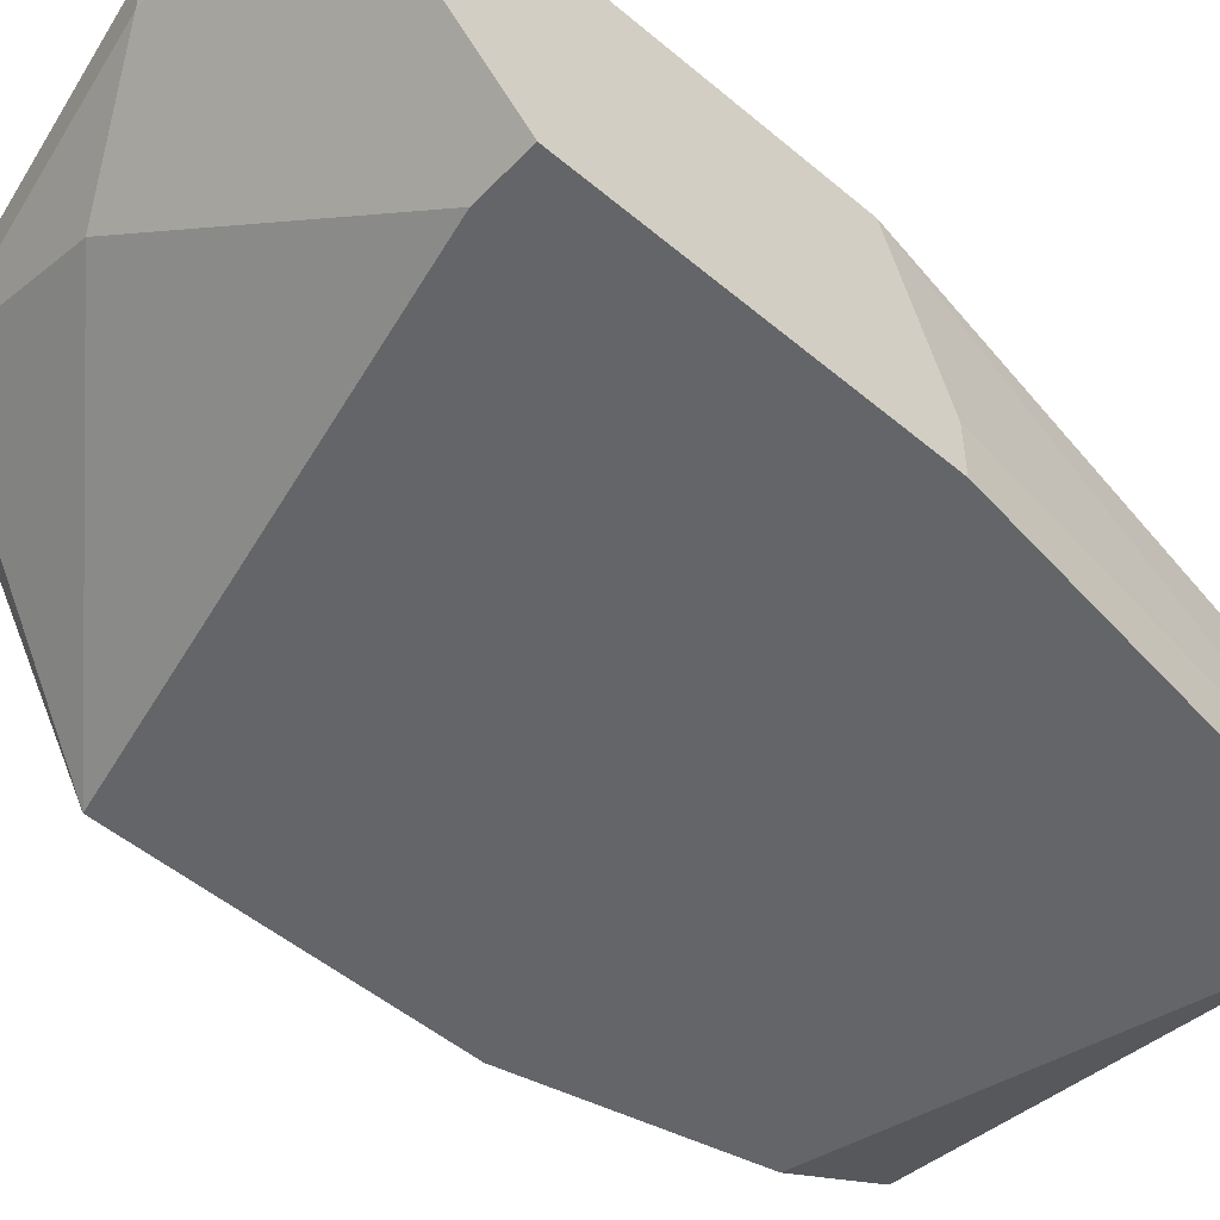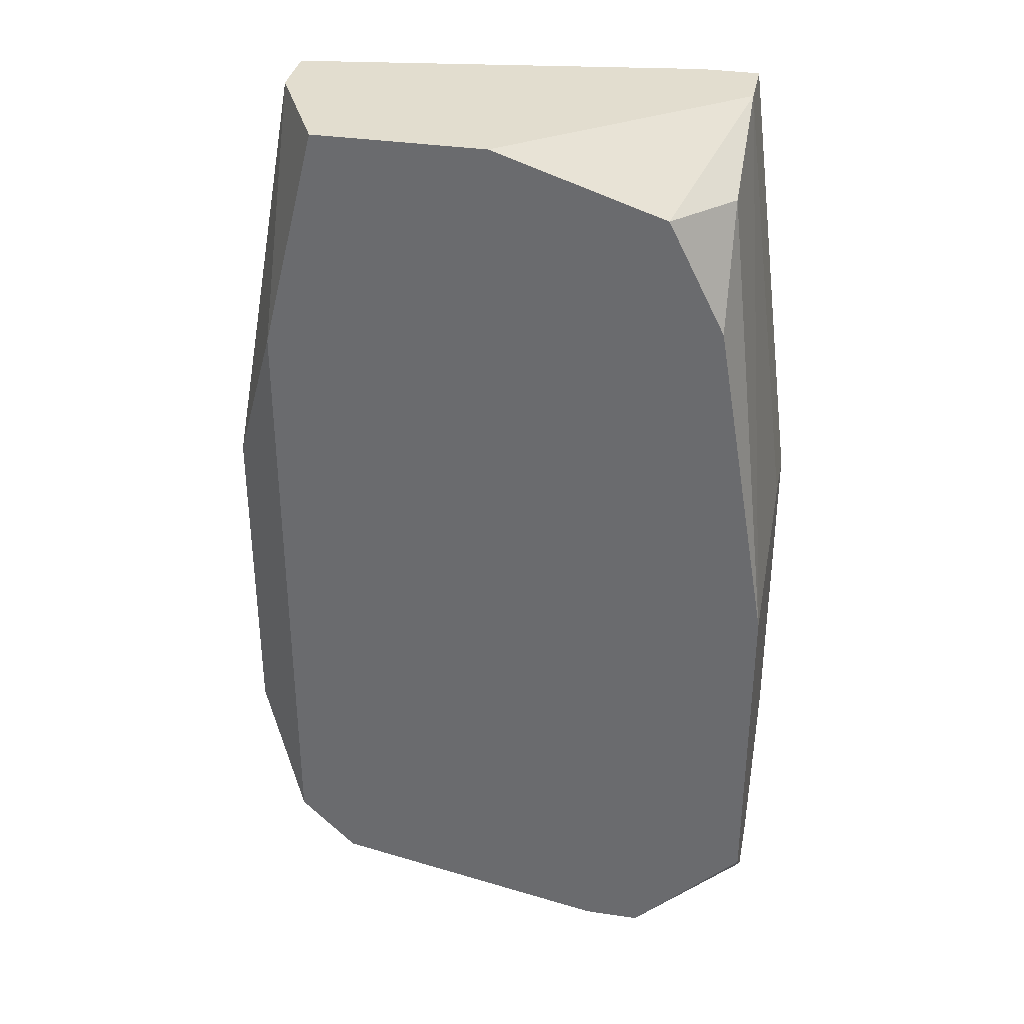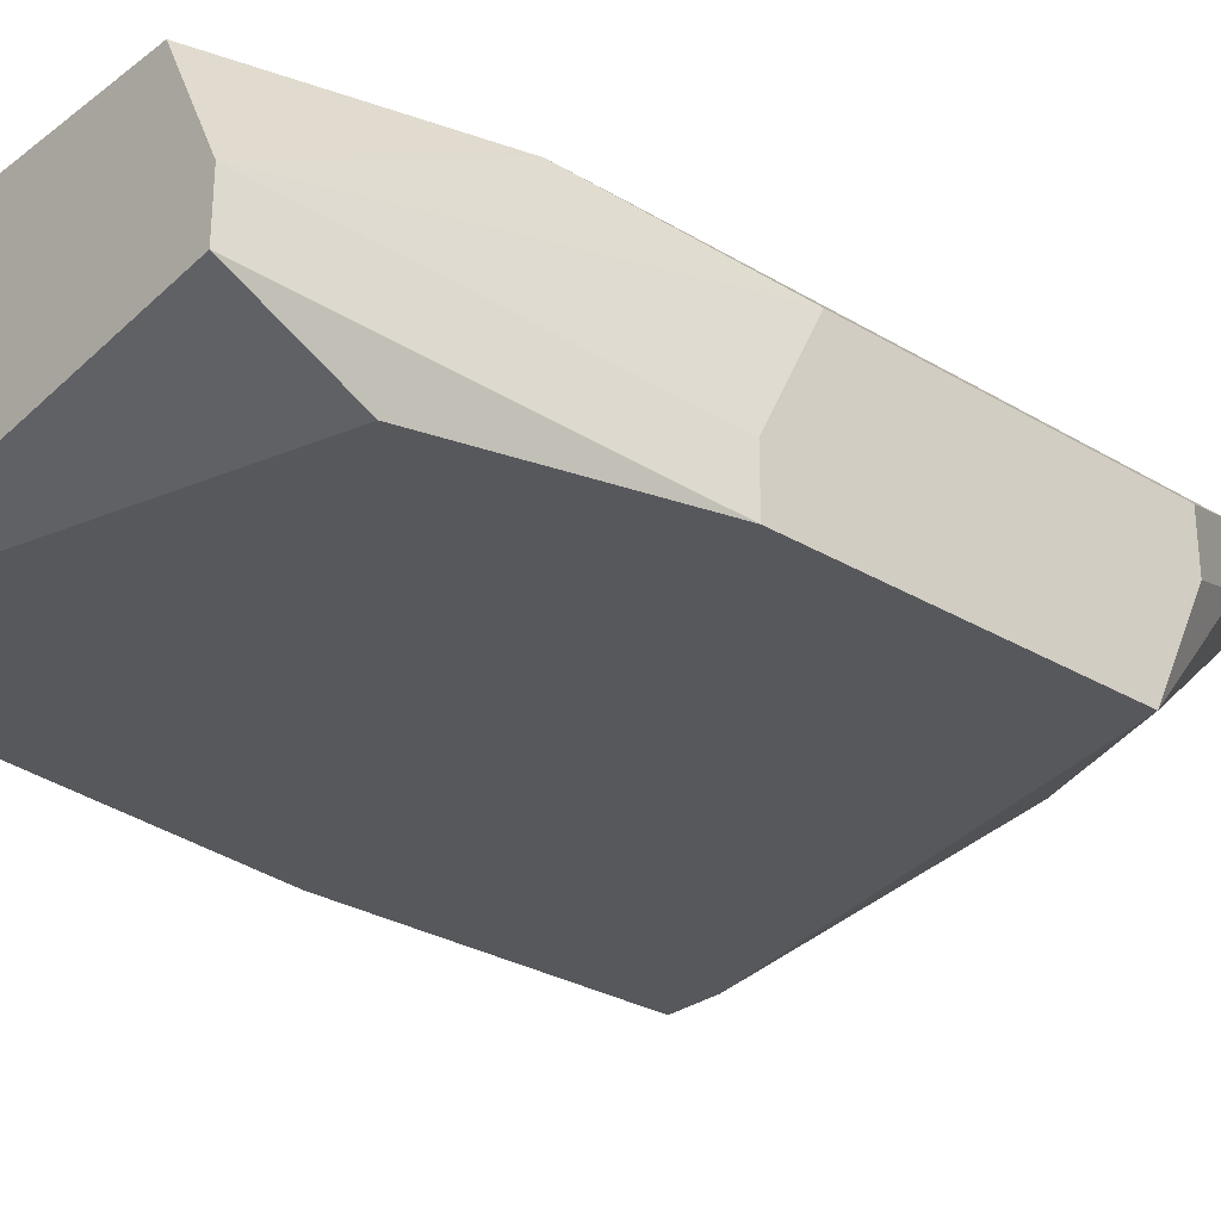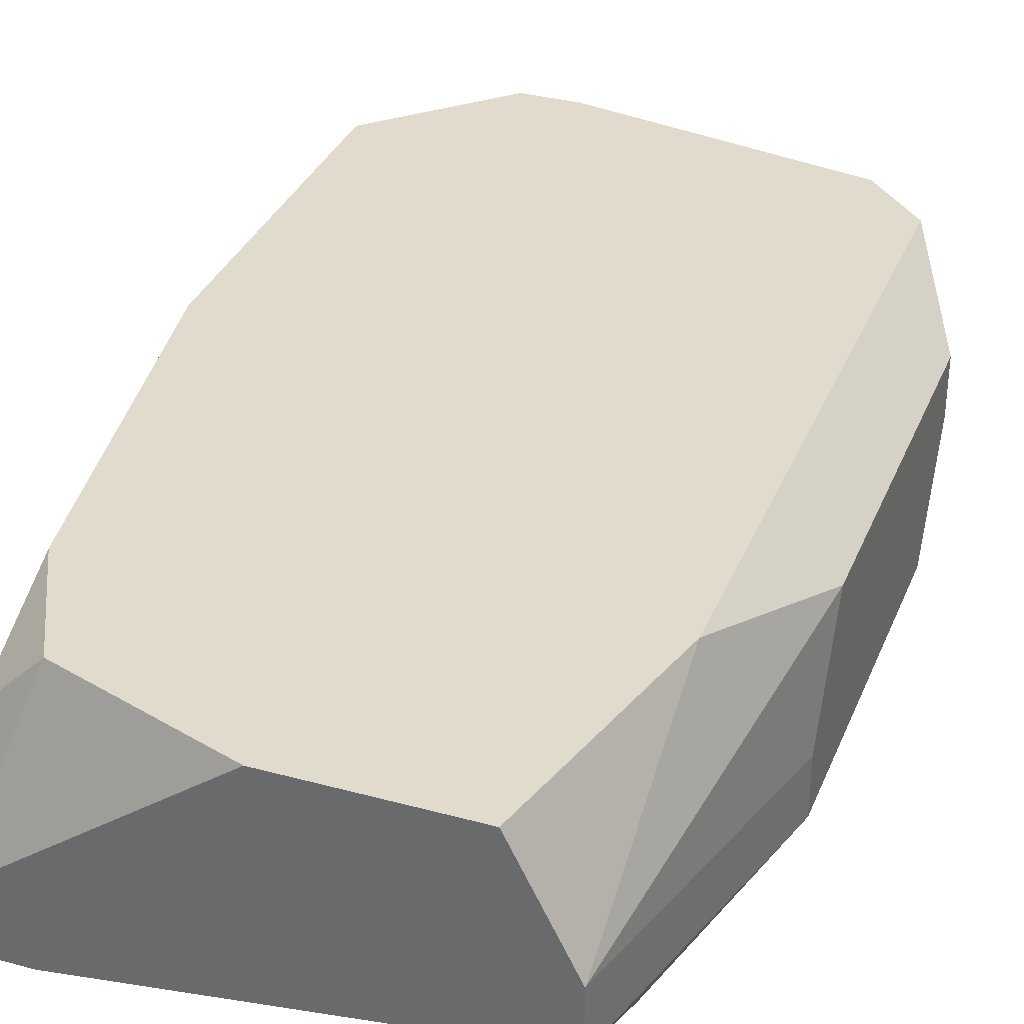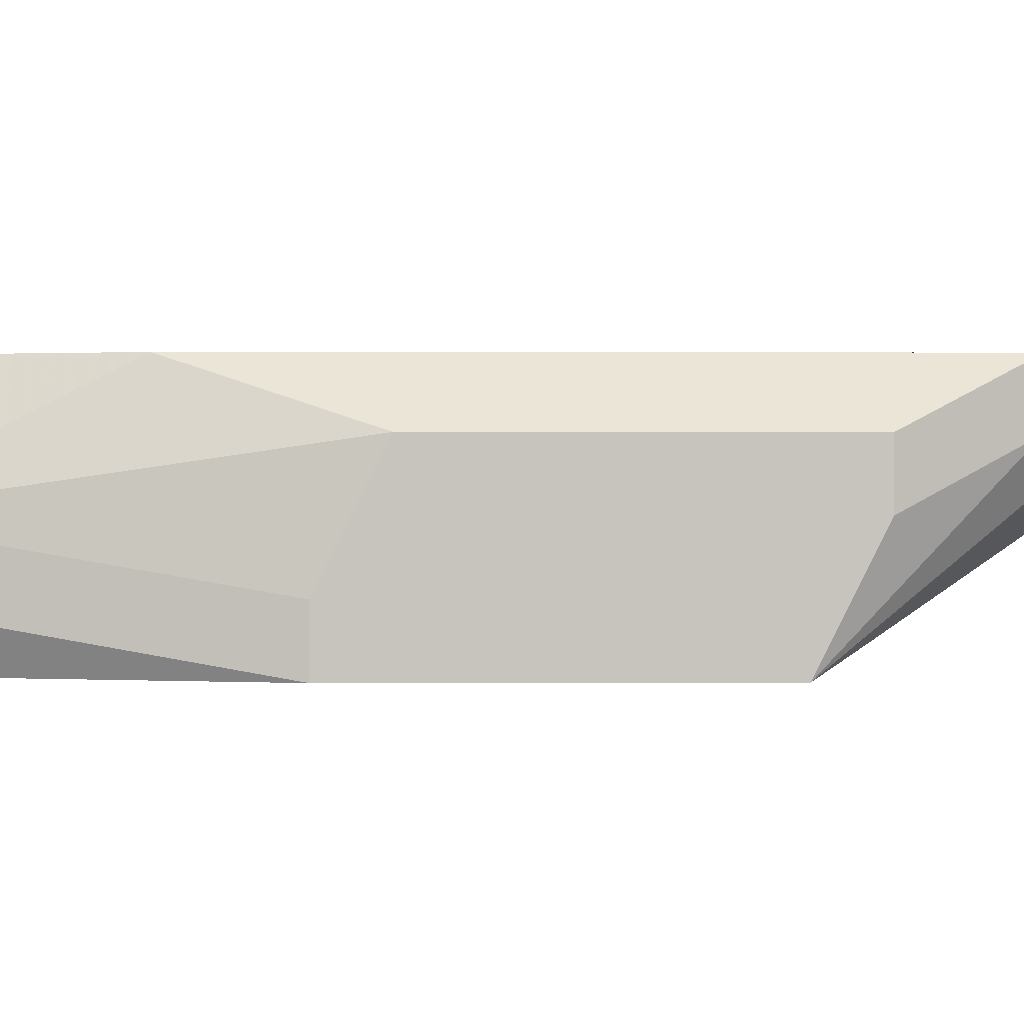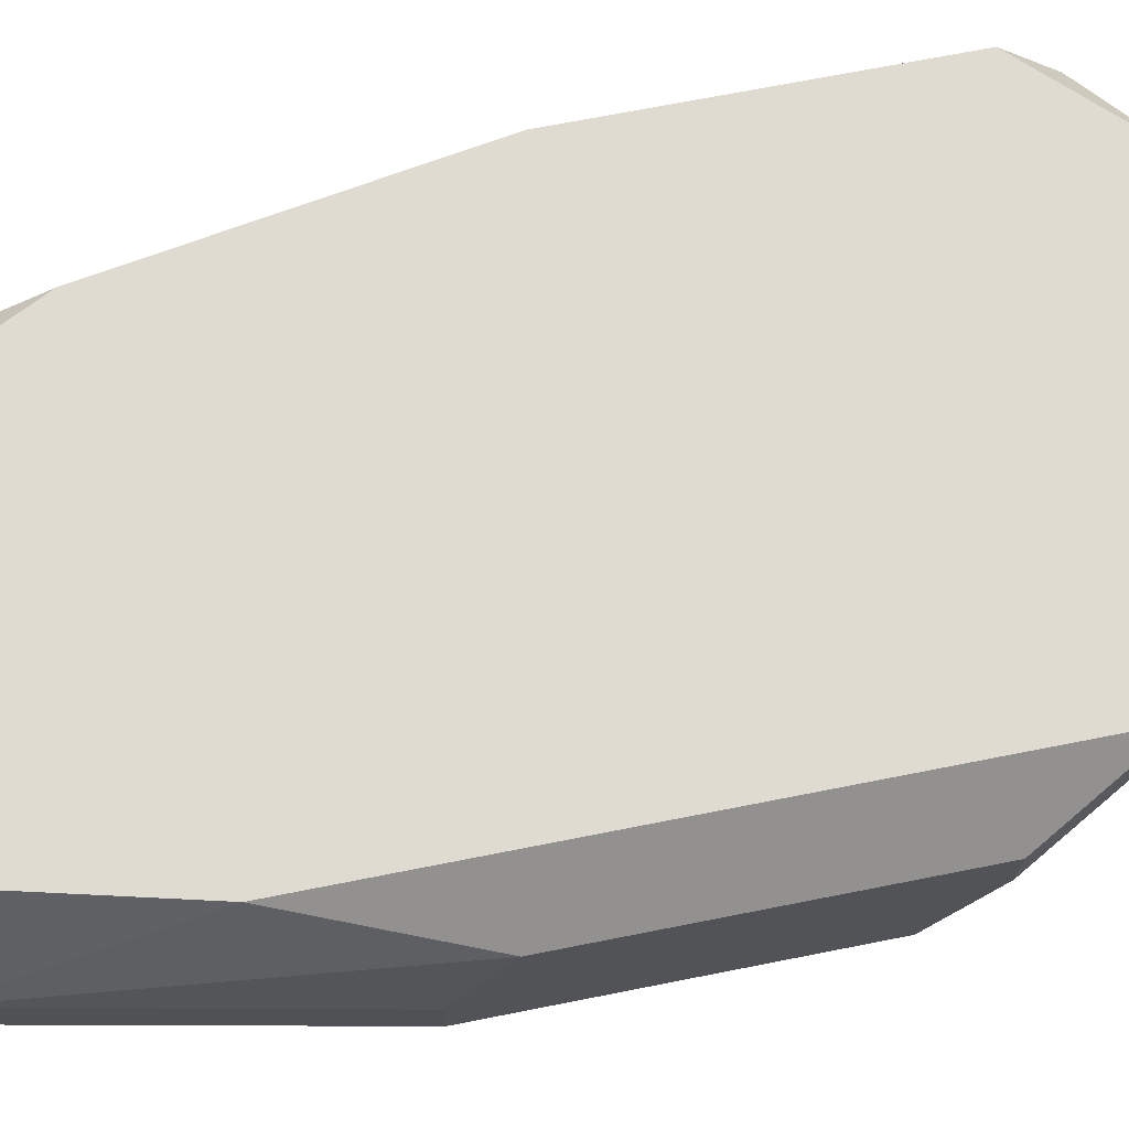
<metadata>
{"format":"obj","ext":"obj","renderer":"f3d","projection":"perspective","resolution":1024,"background":"white","views":[{"elev":-51.4,"azim":-132.3,"up":"+Y"},{"elev":34.8,"azim":-168.8,"up":"+Z"},{"elev":-28.8,"azim":48.1,"up":"+Y"},{"elev":33.9,"azim":20.3,"up":"+Y"},{"elev":0.5,"azim":89.1,"up":"+Y"},{"elev":69.9,"azim":78.8,"up":"+Y"}]}
</metadata>
<code>
v -0.0159 -0.002442 -0.3967
v -0.00857 -0.002442 -0.3967
v 0.05745 0.01956 -0.3453
v 0.05745 0.01956 -0.3893
v 0.05745 0.01223 -0.3893
v 0.05745 0.004893 -0.338
v 0.05745 -0.002442 -0.338
v 0.05745 -0.002442 -0.382
v 0.05011 0.0269 -0.3233
v 0.05011 0.0269 -0.404
v 0.05011 0.01956 -0.404
v 0.05011 0.01223 -0.294
v -0.0159 -0.002442 -0.3527
v 0.05011 0.004893 -0.294
v 0.05011 -0.002442 -0.3086
v -0.0159 0.004893 -0.3527
v 0.04278 0.0269 -0.294
v 0.04278 0.0269 -0.4113
v 0.04278 0.01956 -0.4113
v 0.02077 0.0269 -0.294
v 0.02077 0.01223 -0.4113
v -0.001235 0.0269 -0.3013
v -0.001235 0.0269 -0.4187
v 0.0061 0.0269 -0.4187
v -0.0159 0.01223 -0.4113
v 0.0061 0.01956 -0.4187
v -0.001235 0.01956 -0.4187
v -0.0159 0.01956 -0.4113
v -0.00857 0.0269 -0.316
v -0.00857 0.01956 -0.3013
v -0.00857 0.004893 -0.294
v -0.001235 -0.002442 -0.294
v -0.00857 -0.002442 -0.294
v -0.0159 0.0269 -0.36
v -0.0159 0.0269 -0.404
f 7 14 15
f 32 15 14
f 28 35 23
f 30 31 22
f 30 34 31
f 27 1 25
f 27 25 28
f 27 28 23
f 24 26 27
f 24 27 23
f 19 26 24
f 19 24 18
f 29 30 22
f 29 34 30
f 10 9 3
f 10 3 4
f 21 26 19
f 21 19 8
f 16 13 33
f 16 33 31
f 16 31 34
f 16 34 35
f 16 35 28
f 16 28 25
f 16 25 1
f 16 1 13
f 20 22 31
f 20 17 9
f 20 9 10
f 20 10 18
f 20 18 24
f 20 24 23
f 20 23 35
f 20 35 34
f 20 34 29
f 20 29 22
f 5 4 3
f 5 3 6
f 5 6 7
f 5 7 8
f 2 21 8
f 2 8 7
f 2 7 15
f 2 15 32
f 2 32 33
f 2 33 13
f 2 13 1
f 2 1 27
f 2 27 26
f 2 26 21
f 12 17 20
f 12 20 31
f 12 31 33
f 12 33 32
f 12 32 14
f 12 14 7
f 12 7 6
f 12 6 3
f 12 3 9
f 12 9 17
f 11 5 8
f 11 8 19
f 11 19 18
f 11 18 10
f 11 10 4
f 11 4 5

</code>
